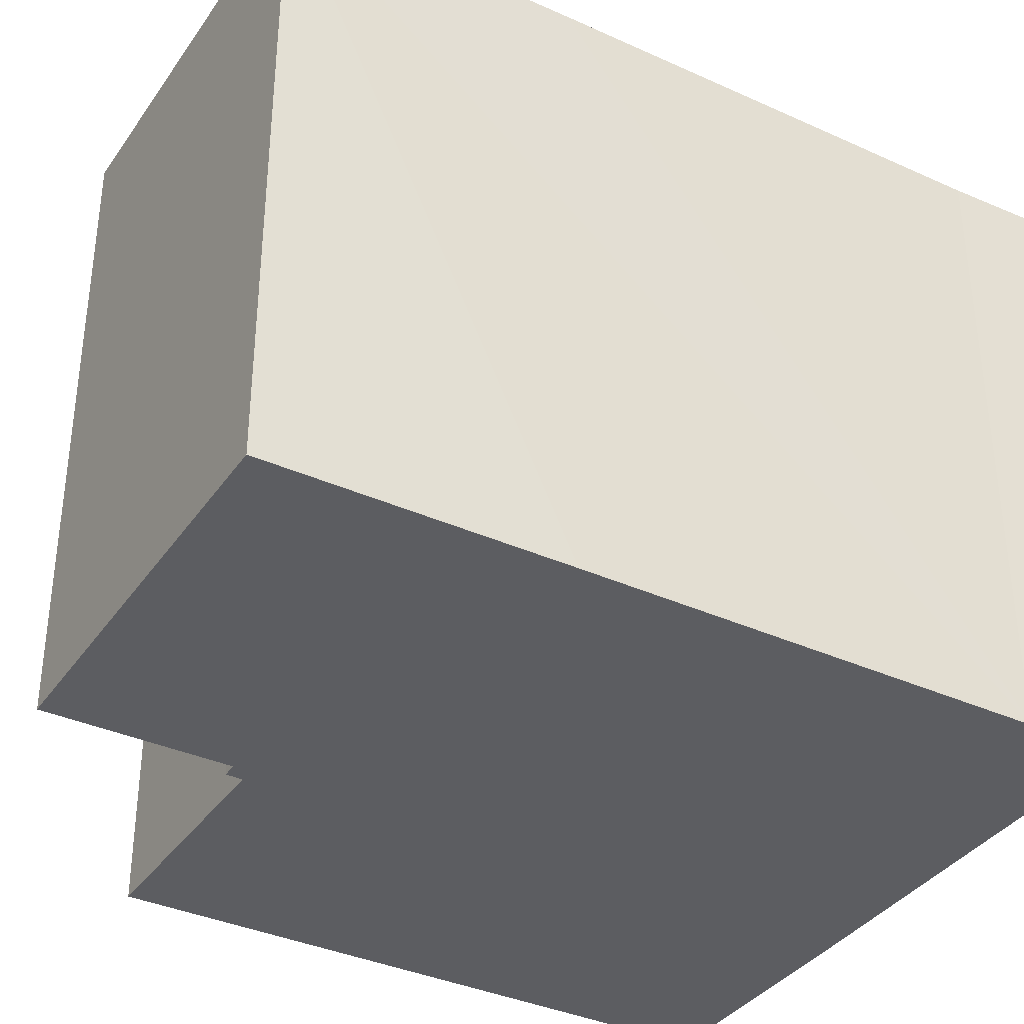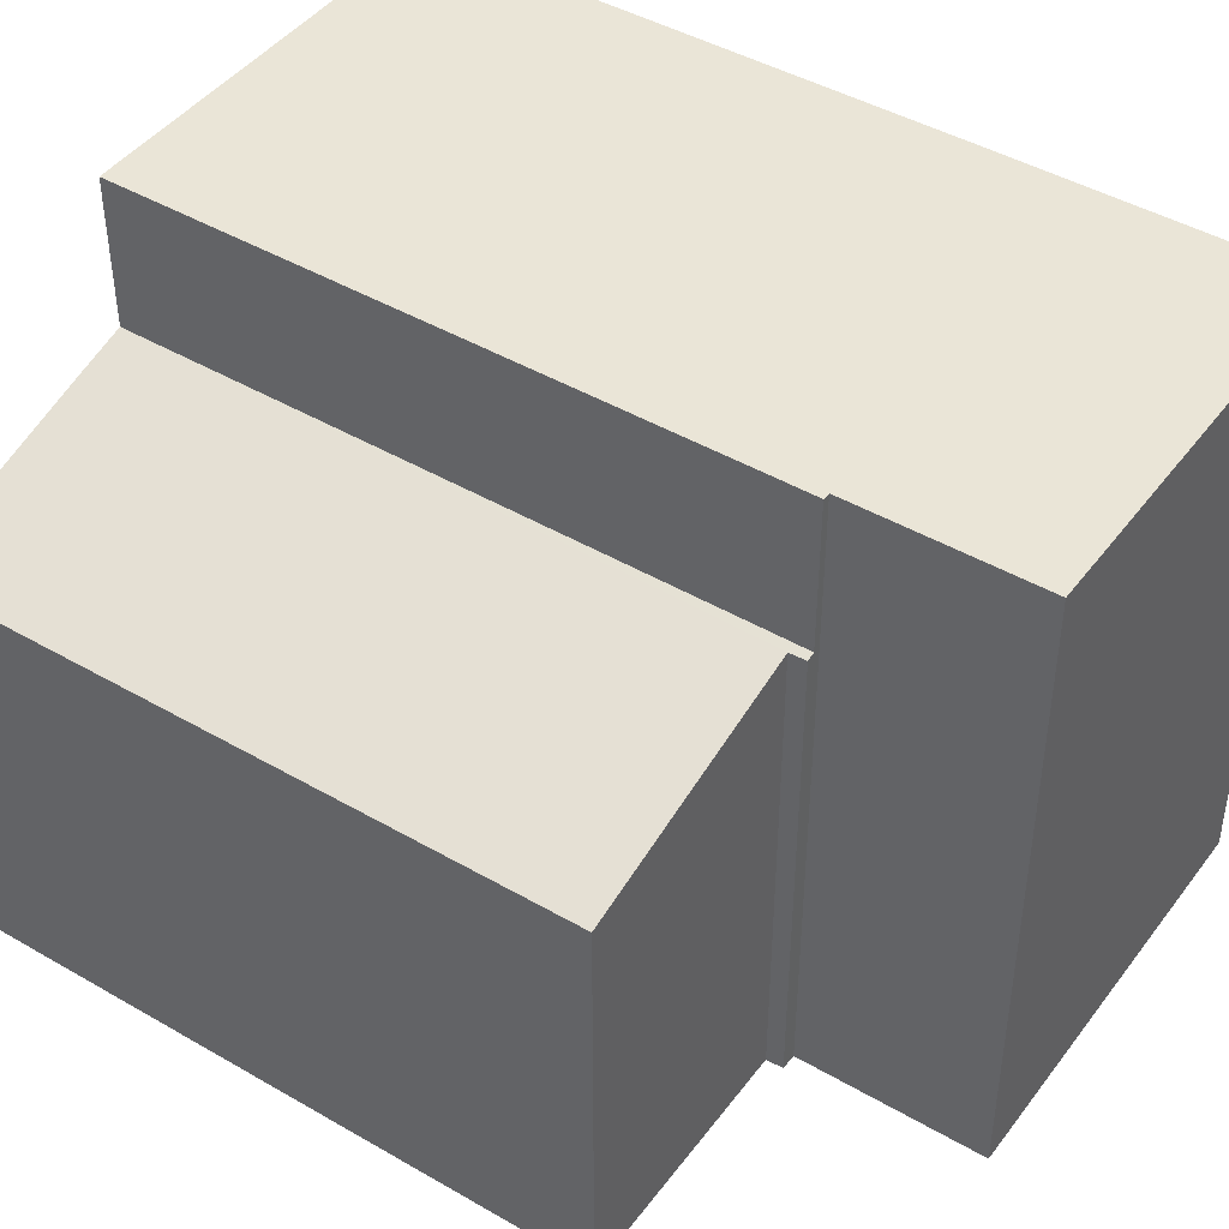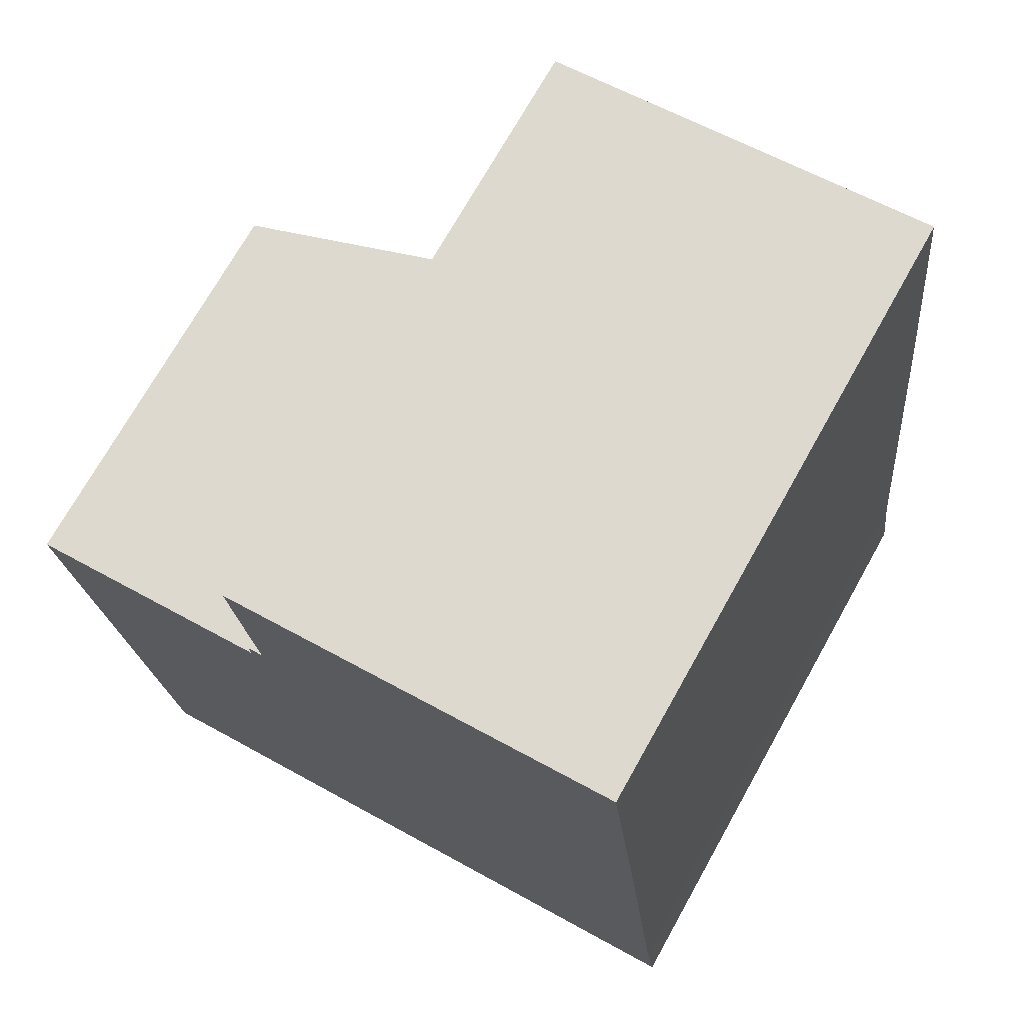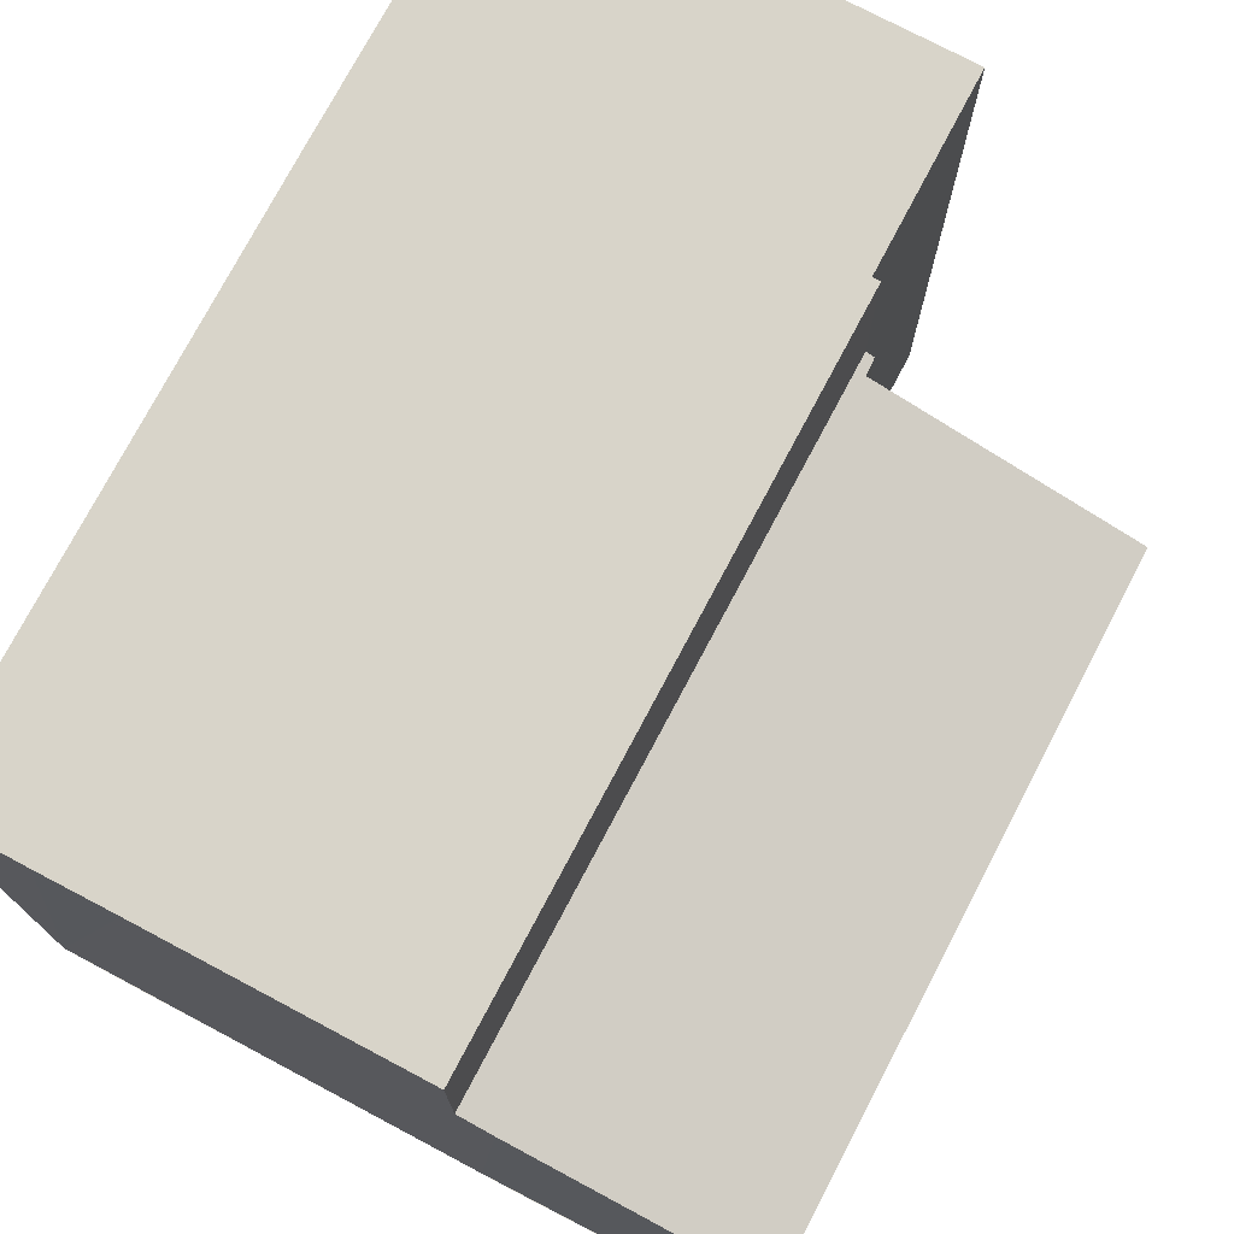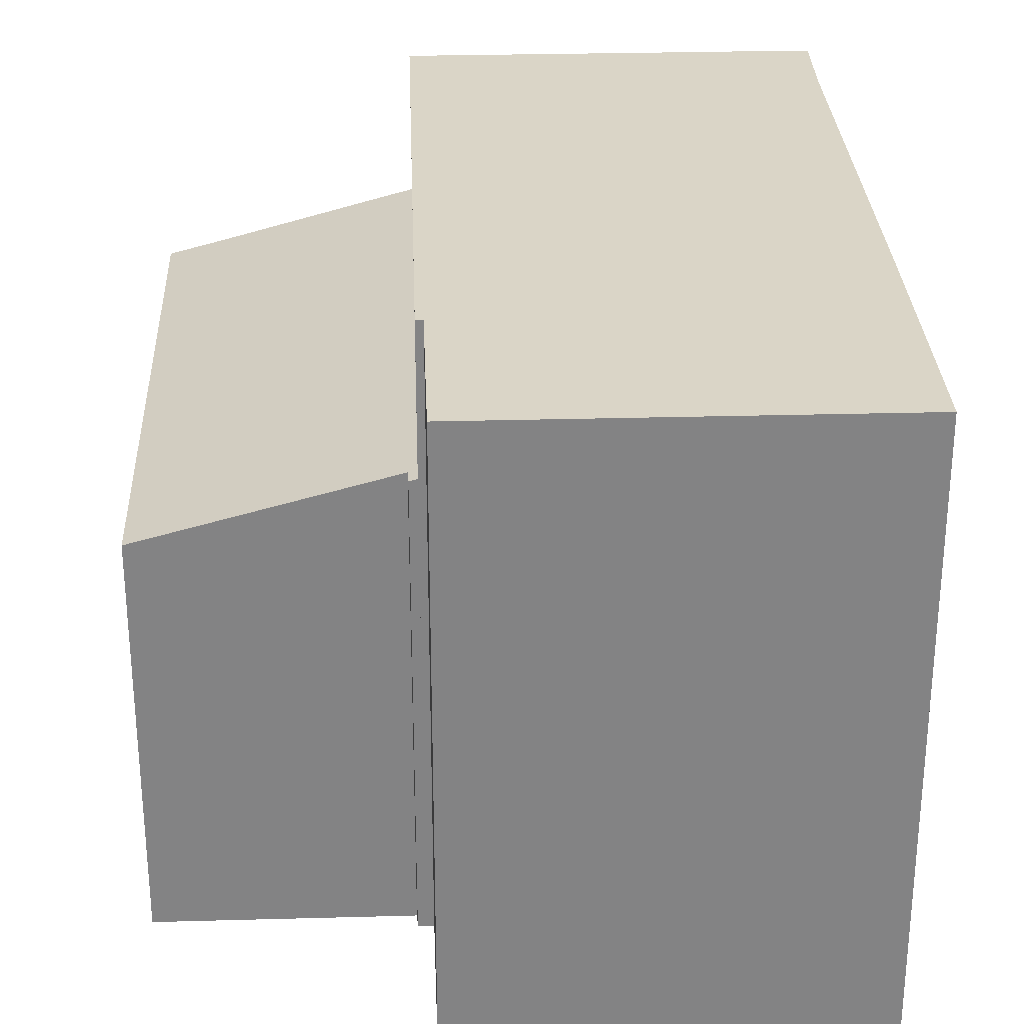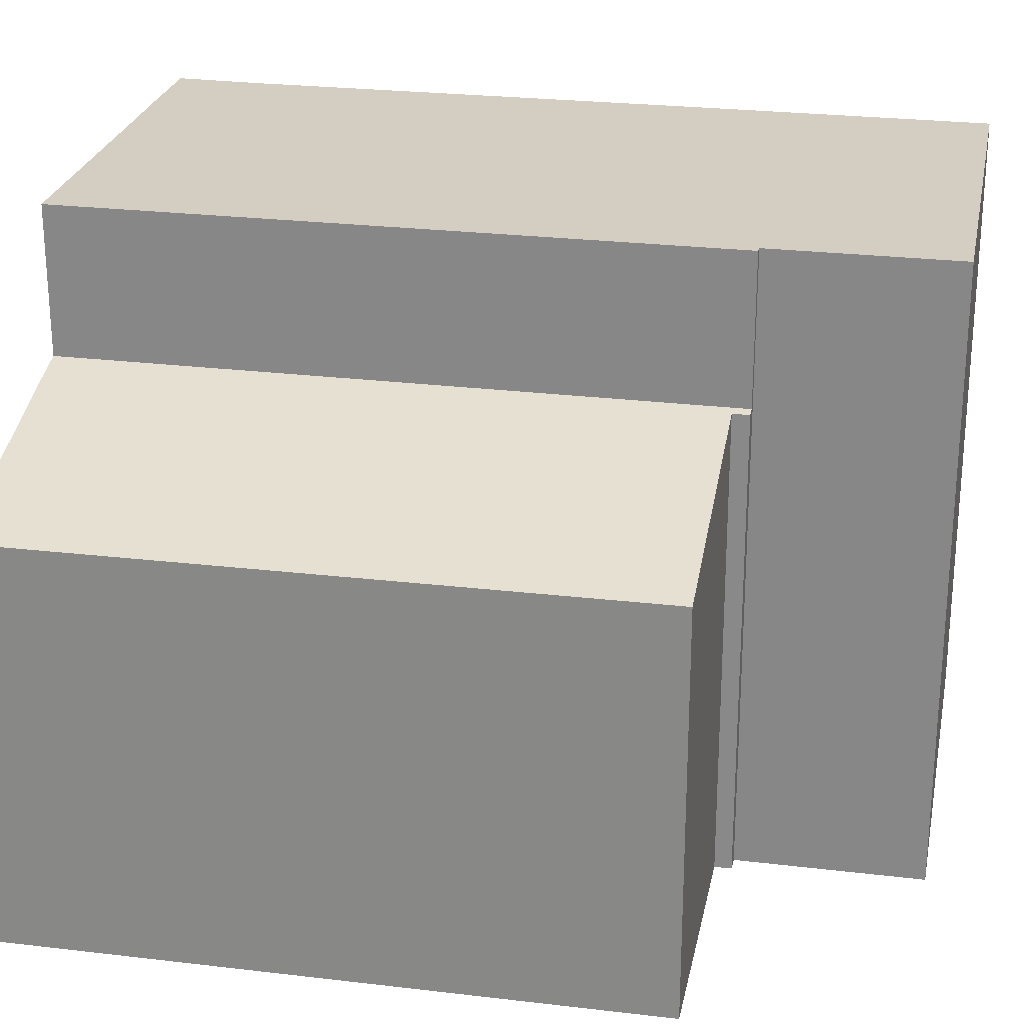
<metadata>
{"format":"obj","ext":"obj","renderer":"f3d","projection":"perspective","resolution":1024,"background":"white","views":[{"elev":-36.6,"azim":53.5,"up":"+Y"},{"elev":44.4,"azim":-61.9,"up":"+Y"},{"elev":72.2,"azim":29.3,"up":"+Z"},{"elev":75.1,"azim":-158.3,"up":"+Y"},{"elev":29.0,"azim":-8.5,"up":"+Y"},{"elev":25.3,"azim":-85.1,"up":"+Y"}]}
</metadata>
<code>
v  9.642 9.31 4.049
v  3.894 9.31 0.673
v  3.606 9.31 3.393
v  4.833 9.31 -8.992
v  3.786 9.31 0.659
v  10.11 9.31 -0.226
v  10.81 9.31 -6.958
v  8.533 9.31 -8.588
v  10.98 9.31 -8.319
v  9.587 9.31 -8.478
v  10.04 9.31 -8.427
v  10.85 9.31 -8.335
v  10.81 4.261e-16 -6.958
v  10.11 1.384e-17 -0.226
v  9.642 -2.479e-16 4.049
v  10.98 5.094e-16 -8.319
v  4.833 5.506e-16 -8.992
v  10.85 5.104e-16 -8.335
v  8.533 5.259e-16 -8.588
v  10.04 5.16e-16 -8.427
v  9.587 5.191e-16 -8.478
v  3.786 -4.035e-17 0.659
v  3.894 -4.121e-17 0.673
v  3.606 -2.078e-16 3.393
v  0 6.074 3.719e-16
v  1.857 6.305 -9.281
v  0.978 6.068 -9.387
v  4.349 6.973 -9.045
v  4.833 7.103 -8.992
v  3.684 7.063 0.398
v  3.786 7.097 0.659
v  3.666 7.065 0.644
v  3.684 -2.437e-17 0.398
v  0 0 0
v  3.666 -3.943e-17 0.644
v  0.978 5.748e-16 -9.387
v  1.857 5.683e-16 -9.281
v  4.349 5.538e-16 -9.045
g defaultobject
f 1 2 3
f 2 4 5
f 4 2 1
f 4 1 6
f 4 6 7
f 4 7 8
f 8 7 9
f 8 9 10
f 10 9 11
f 11 9 12
f 6 13 7
f 13 6 1
f 13 1 14
f 14 1 15
f 13 9 7
f 9 13 16
f 16 12 9
f 12 16 11
f 11 16 10
f 10 16 8
f 8 16 4
f 4 16 17
f 17 16 18
f 17 18 19
f 19 18 20
f 19 20 21
f 17 5 4
f 5 17 22
f 23 3 2
f 3 23 24
f 22 2 5
f 2 22 23
f 24 1 3
f 1 24 15
f 24 23 15
f 13 18 16
f 18 13 20
f 20 13 21
f 21 13 19
f 19 13 14
f 19 14 17
f 17 14 22
f 22 14 23
f 23 14 15
f 25 26 27
f 26 25 28
f 28 25 29
f 29 25 30
f 29 30 31
f 31 30 32
f 25 33 30
f 33 25 34
f 32 22 31
f 22 32 35
f 30 35 32
f 35 30 33
f 27 34 25
f 34 27 36
f 31 17 29
f 17 31 22
f 17 28 29
f 28 17 26
f 26 17 37
f 37 17 38
f 37 27 26
f 27 37 36
f 35 17 22
f 17 35 33
f 17 33 34
f 17 34 37
f 37 34 36
f 17 37 38

</code>
